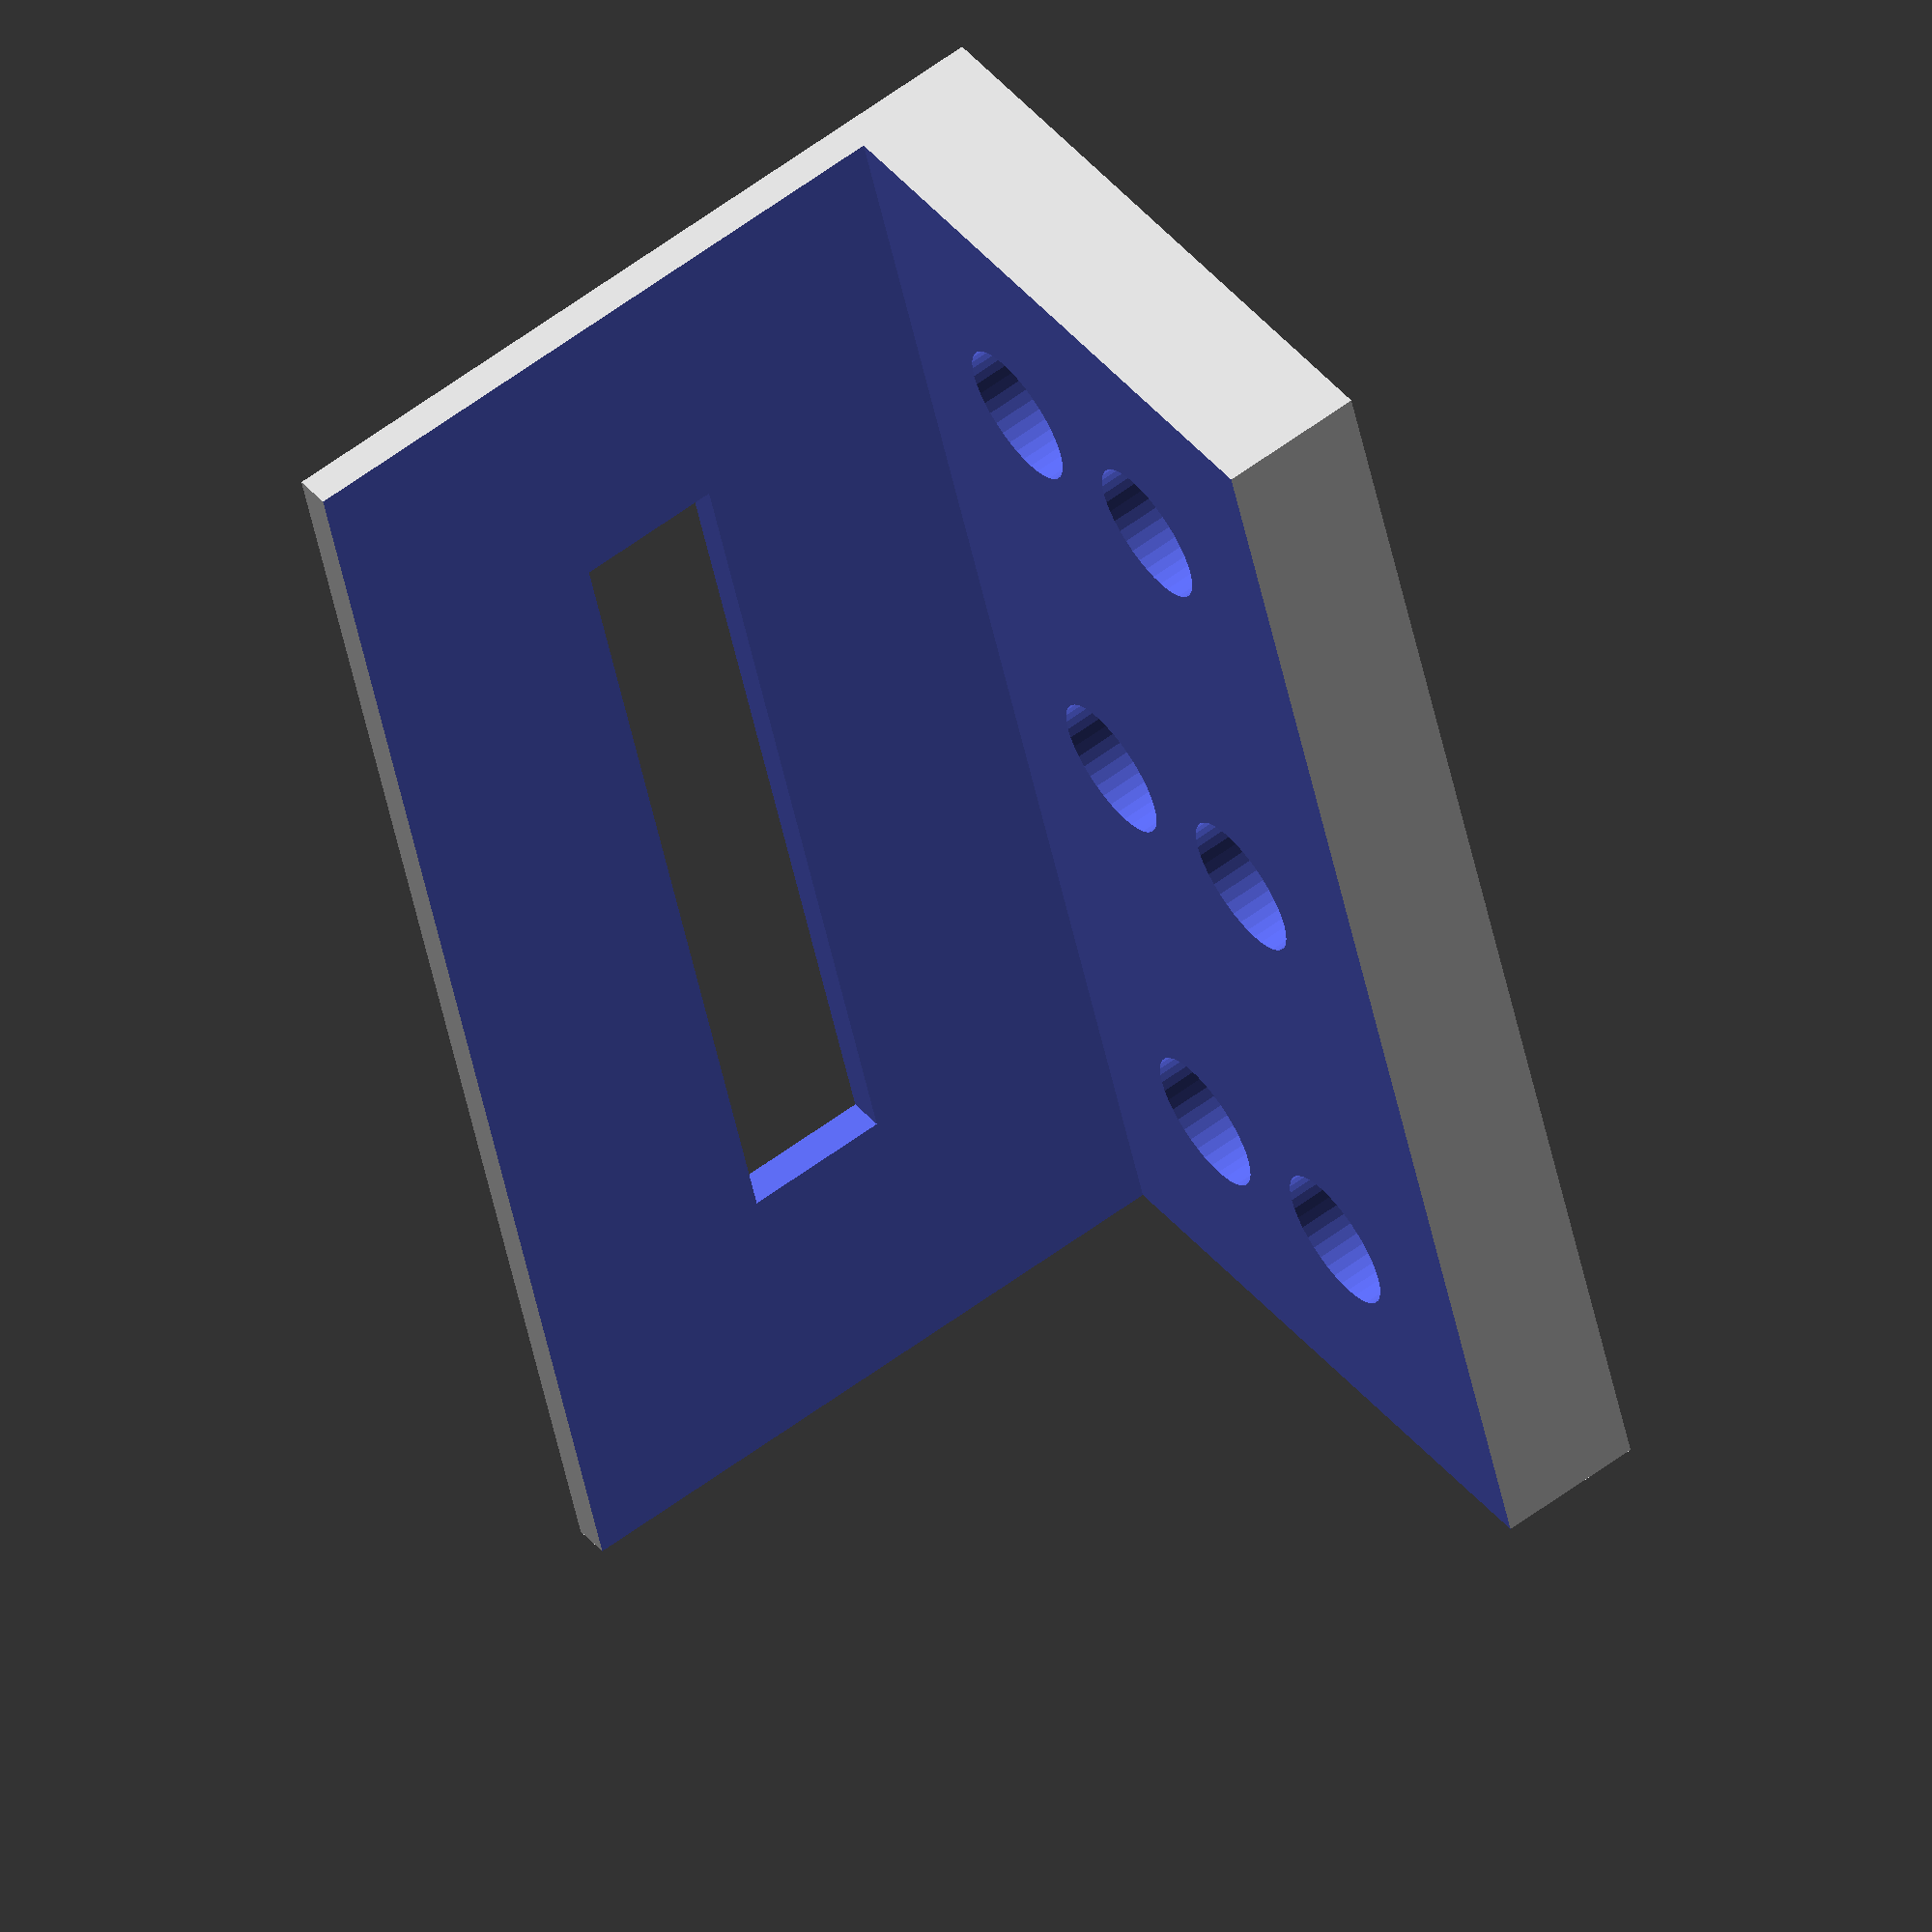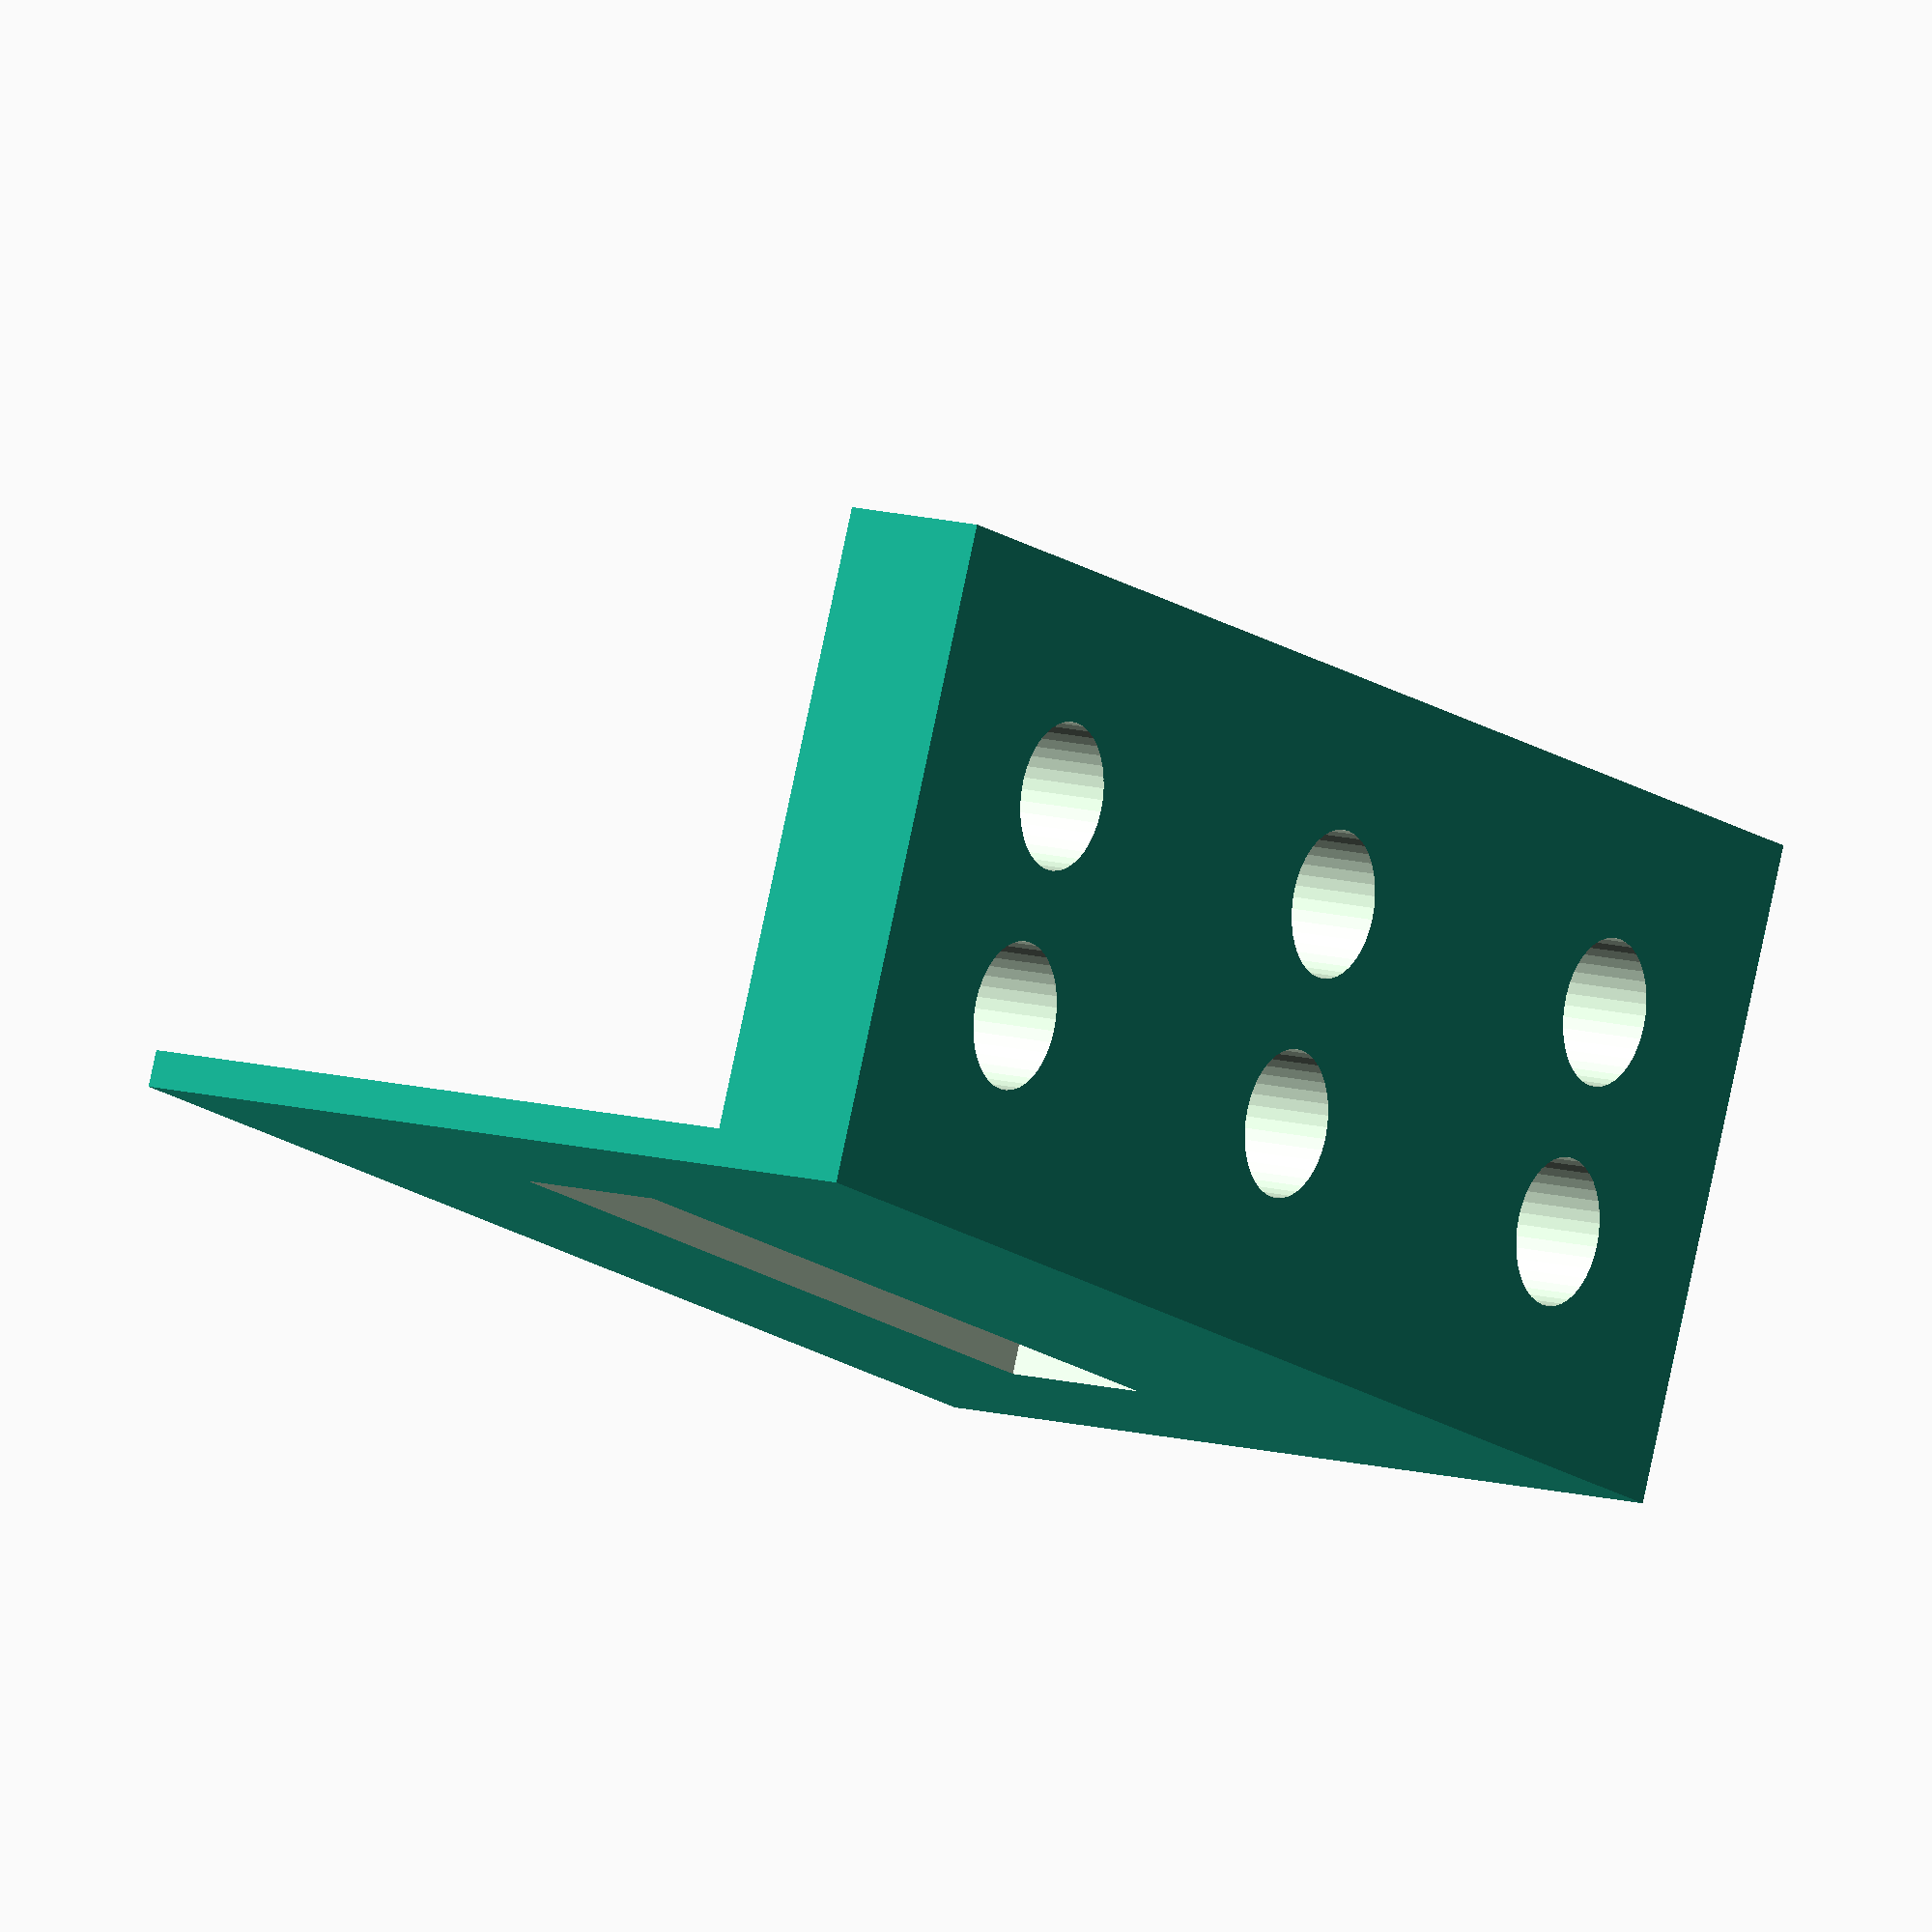
<openscad>
kabelhalter();



module kabelhalter(){
difference(){
L();
    translate([0,4.75,0]){
 hohles();
    }
    translate([7,4.75,0]){
 hohles();
    }
    translate([-7,4.75,0]){
 hohles();
    }
    translate([0,-1,-4]){
cube([12.5,2,3], center = true);
}

    
}}







module L(){

difference()
{
   cube([20.8,11,9], center = true); 
    //inner cube
    translate([0,-2,1]){
cube([21.8,11,10], center = true);
    }
}
}






module spange(){
difference(){
O();
    translate([0,4.75,0]){
 hohles();
    }
    translate([7,4.75,0]){
 hohles();
    }
    translate([-7,4.75,0]){
 hohles();
    }
    
}}
module O(){

difference()
{
   cube([20.8,10,10], center = true); 
    //inner cube
    translate([0,0,0]){
cube([19.8,9,10], center = true);
    }
}
}

module hohles()
{
    
rotate([90,90,0]){

translate([-1.5,0,0])
{
    union(){
cylinder(3,d=2,center=true,$fn=40);
translate([3,0,0])
{
cylinder(3,d=2,center=true,$fn=40);
}}}}

    }
</openscad>
<views>
elev=140.3 azim=257.4 roll=215.1 proj=o view=solid
elev=276.5 azim=301.8 roll=192.0 proj=o view=solid
</views>
